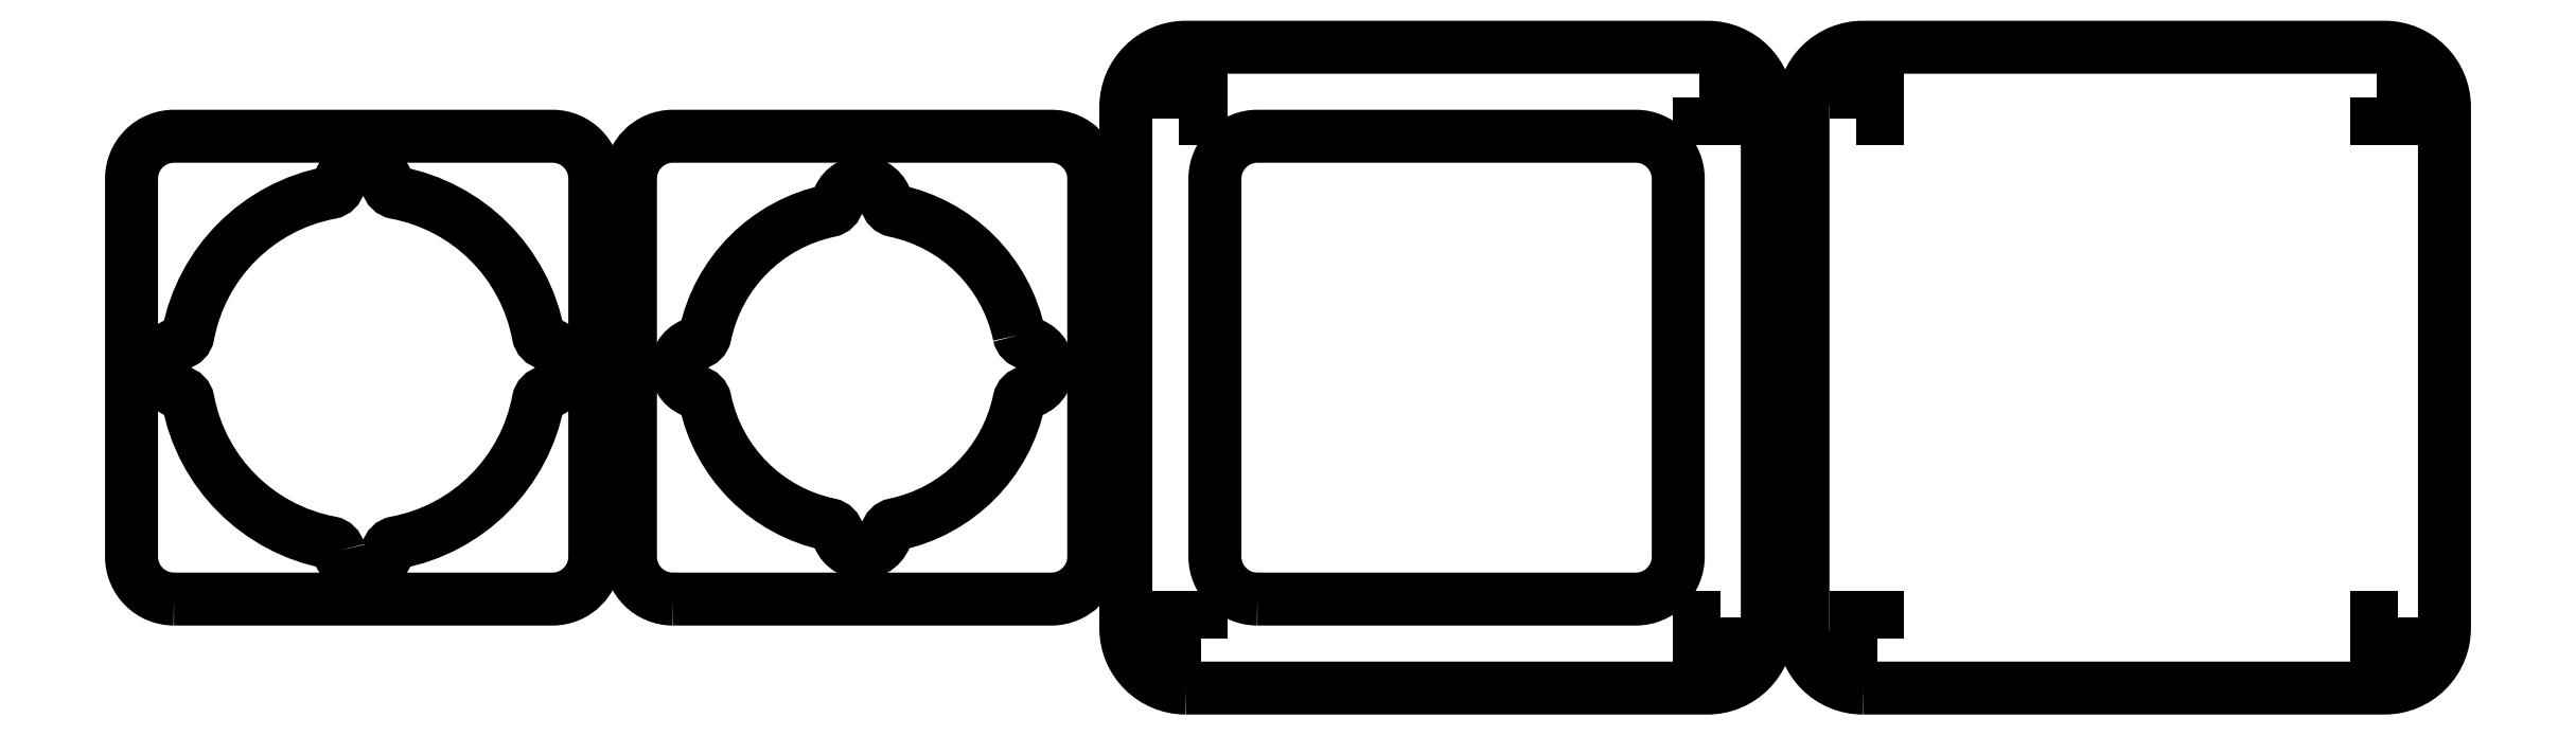
<metadata>
{"format":"dxf","ext":"dxf","renderer":"ezdxf+matplotlib","layout":"modelspace","background":"white","min_lineweight":24,"dpi":150}
</metadata>
<code>
0
SECTION
2
ENTITIES
0
POLYLINE
8
DEFAULT
66
     1
10
0
20
0
30
0
70
     1
0
VERTEX
8
DEFAULT
10
-311.8
20
-51.46
30
0
42
0.8089
0
VERTEX
8
DEFAULT
10
-298.2
20
-51.46
30
0
42
-0.3024
0
VERTEX
8
DEFAULT
10
-295.8
20
-49.14
30
0
42
0.3092
0
VERTEX
8
DEFAULT
10
-255.9
20
-9.226
30
0
42
-0.3024
0
VERTEX
8
DEFAULT
10
-253.5
20
-6.845
30
0
42
0.8089
0
VERTEX
8
DEFAULT
10
-253.5
20
6.845
30
0
42
-0.3024
0
VERTEX
8
DEFAULT
10
-255.9
20
9.226
30
0
42
0.3092
0
VERTEX
8
DEFAULT
10
-295.8
20
49.14
30
0
42
-0.3024
0
VERTEX
8
DEFAULT
10
-298.2
20
51.46
30
0
42
0.8089
0
VERTEX
8
DEFAULT
10
-311.8
20
51.46
30
0
42
-0.3024
0
VERTEX
8
DEFAULT
10
-314.2
20
49.14
30
0
42
0.3092
0
VERTEX
8
DEFAULT
10
-354.1
20
9.226
30
0
42
-0.3024
0
VERTEX
8
DEFAULT
10
-356.5
20
6.845
30
0
42
0.8089
0
VERTEX
8
DEFAULT
10
-356.5
20
-6.845
30
0
42
-0.3024
0
VERTEX
8
DEFAULT
10
-354.1
20
-9.226
30
0
42
0.3092
0
VERTEX
8
DEFAULT
10
-314.2
20
-49.14
30
0
42
-0.3024
0
SEQEND
8
DEFAULT
0
POLYLINE
8
DEFAULT
66
     1
10
0
20
0
30
0
70
     1
0
VERTEX
8
DEFAULT
10
-358.1
20
-65
30
0
0
VERTEX
8
DEFAULT
10
-251.9
20
-65
30
0
42
0.4142
0
VERTEX
8
DEFAULT
10
-240
20
-53.1
30
0
0
VERTEX
8
DEFAULT
10
-240
20
53.1
30
0
42
0.4142
0
VERTEX
8
DEFAULT
10
-251.9
20
65
30
0
0
VERTEX
8
DEFAULT
10
-358.1
20
65
30
0
42
0.4142
0
VERTEX
8
DEFAULT
10
-370
20
53.1
30
0
0
VERTEX
8
DEFAULT
10
-370
20
-53.1
30
0
42
0.4142
0
SEQEND
8
DEFAULT
0
POLYLINE
8
DEFAULT
66
     1
10
0
20
0
30
0
70
     1
0
VERTEX
8
DEFAULT
10
-218.1
20
-65
30
0
0
VERTEX
8
DEFAULT
10
-111.9
20
-65
30
0
42
0.4142
0
VERTEX
8
DEFAULT
10
-100
20
-53.1
30
0
0
VERTEX
8
DEFAULT
10
-100
20
53.1
30
0
42
0.4142
0
VERTEX
8
DEFAULT
10
-111.9
20
65
30
0
0
VERTEX
8
DEFAULT
10
-218.1
20
65
30
0
42
0.4142
0
VERTEX
8
DEFAULT
10
-230
20
53.1
30
0
0
VERTEX
8
DEFAULT
10
-230
20
-53.1
30
0
42
0.4142
0
SEQEND
8
DEFAULT
0
POLYLINE
8
DEFAULT
66
     1
10
0
20
0
30
0
70
     1
0
VERTEX
8
DEFAULT
10
-120.9
20
9.188
30
0
42
0.2983
0
VERTEX
8
DEFAULT
10
-155.8
20
44.05
30
0
42
-0.2998
0
VERTEX
8
DEFAULT
10
-158.1
20
46.39
30
0
42
0.8174
0
VERTEX
8
DEFAULT
10
-171.9
20
46.39
30
0
42
-0.2998
0
VERTEX
8
DEFAULT
10
-174.2
20
44.05
30
0
42
0.2983
0
VERTEX
8
DEFAULT
10
-209.1
20
9.188
30
0
42
-0.2998
0
VERTEX
8
DEFAULT
10
-211.4
20
6.86
30
0
42
0.8174
0
VERTEX
8
DEFAULT
10
-211.4
20
-6.86
30
0
42
-0.2998
0
VERTEX
8
DEFAULT
10
-209.1
20
-9.188
30
0
42
0.2983
0
VERTEX
8
DEFAULT
10
-174.2
20
-44.05
30
0
42
-0.2998
0
VERTEX
8
DEFAULT
10
-171.9
20
-46.39
30
0
42
0.8174
0
VERTEX
8
DEFAULT
10
-158.1
20
-46.39
30
0
42
-0.2998
0
VERTEX
8
DEFAULT
10
-155.8
20
-44.05
30
0
42
0.2983
0
VERTEX
8
DEFAULT
10
-120.9
20
-9.188
30
0
42
-0.2998
0
VERTEX
8
DEFAULT
10
-118.6
20
-6.86
30
0
42
0.8174
0
VERTEX
8
DEFAULT
10
-118.6
20
6.86
30
0
42
-0.2998
0
SEQEND
8
DEFAULT
0
POLYLINE
8
DEFAULT
66
     1
10
0
20
0
30
0
70
     1
0
VERTEX
8
DEFAULT
10
115.8
20
-90
30
0
0
VERTEX
8
DEFAULT
10
262.2
20
-90
30
0
42
0.4142
0
VERTEX
8
DEFAULT
10
279
20
-73.18
30
0
0
VERTEX
8
DEFAULT
10
279
20
73.18
30
0
42
0.4142
0
VERTEX
8
DEFAULT
10
262.2
20
90
30
0
0
VERTEX
8
DEFAULT
10
115.8
20
90
30
0
42
0.4142
0
VERTEX
8
DEFAULT
10
99
20
73.18
30
0
0
VERTEX
8
DEFAULT
10
99
20
-73.18
30
0
42
0.4142
0
SEQEND
8
DEFAULT
0
POLYLINE
8
DEFAULT
66
     1
10
0
20
0
30
0
70
     1
0
VERTEX
8
DEFAULT
10
114
20
70
30
0
0
VERTEX
8
DEFAULT
10
120
20
70
30
0
0
VERTEX
8
DEFAULT
10
120
20
76
30
0
0
VERTEX
8
DEFAULT
10
114
20
76
30
0
0
SEQEND
8
DEFAULT
0
POLYLINE
8
DEFAULT
66
     1
10
0
20
0
30
0
70
     1
0
VERTEX
8
DEFAULT
10
120
20
-76
30
0
0
VERTEX
8
DEFAULT
10
120
20
-70
30
0
0
VERTEX
8
DEFAULT
10
114
20
-70
30
0
0
VERTEX
8
DEFAULT
10
114
20
-76
30
0
0
SEQEND
8
DEFAULT
0
POLYLINE
8
DEFAULT
66
     1
10
0
20
0
30
0
70
     1
0
VERTEX
8
DEFAULT
10
266
20
-70
30
0
0
VERTEX
8
DEFAULT
10
260
20
-70
30
0
0
VERTEX
8
DEFAULT
10
260
20
-76
30
0
0
VERTEX
8
DEFAULT
10
266
20
-76
30
0
0
SEQEND
8
DEFAULT
0
POLYLINE
8
DEFAULT
66
     1
10
0
20
0
30
0
70
     1
0
VERTEX
8
DEFAULT
10
260
20
76
30
0
0
VERTEX
8
DEFAULT
10
260
20
70
30
0
0
VERTEX
8
DEFAULT
10
266
20
70
30
0
0
VERTEX
8
DEFAULT
10
266
20
76
30
0
0
SEQEND
8
DEFAULT
0
POLYLINE
8
DEFAULT
66
     1
10
0
20
0
30
0
70
     1
0
VERTEX
8
DEFAULT
10
70
20
76
30
0
0
VERTEX
8
DEFAULT
10
70
20
70
30
0
0
VERTEX
8
DEFAULT
10
76
20
70
30
0
0
VERTEX
8
DEFAULT
10
76
20
76
30
0
0
SEQEND
8
DEFAULT
0
POLYLINE
8
DEFAULT
66
     1
10
0
20
0
30
0
70
     1
0
VERTEX
8
DEFAULT
10
76
20
-70
30
0
0
VERTEX
8
DEFAULT
10
70
20
-70
30
0
0
VERTEX
8
DEFAULT
10
70
20
-76
30
0
0
VERTEX
8
DEFAULT
10
76
20
-76
30
0
0
SEQEND
8
DEFAULT
0
POLYLINE
8
DEFAULT
66
     1
10
0
20
0
30
0
70
     1
0
VERTEX
8
DEFAULT
10
-70
20
-76
30
0
0
VERTEX
8
DEFAULT
10
-70
20
-70
30
0
0
VERTEX
8
DEFAULT
10
-76
20
-70
30
0
0
VERTEX
8
DEFAULT
10
-76
20
-76
30
0
0
SEQEND
8
DEFAULT
0
POLYLINE
8
DEFAULT
66
     1
10
0
20
0
30
0
70
     1
0
VERTEX
8
DEFAULT
10
-76
20
70
30
0
0
VERTEX
8
DEFAULT
10
-70
20
70
30
0
0
VERTEX
8
DEFAULT
10
-70
20
76
30
0
0
VERTEX
8
DEFAULT
10
-76
20
76
30
0
0
SEQEND
8
DEFAULT
0
POLYLINE
8
DEFAULT
66
     1
10
0
20
0
30
0
70
     1
0
VERTEX
8
DEFAULT
10
-74.18
20
-90
30
0
0
VERTEX
8
DEFAULT
10
72.18
20
-90
30
0
42
0.4142
0
VERTEX
8
DEFAULT
10
89
20
-73.18
30
0
0
VERTEX
8
DEFAULT
10
89
20
73.18
30
0
42
0.4142
0
VERTEX
8
DEFAULT
10
72.18
20
90
30
0
0
VERTEX
8
DEFAULT
10
-74.18
20
90
30
0
42
0.4142
0
VERTEX
8
DEFAULT
10
-91
20
73.18
30
0
0
VERTEX
8
DEFAULT
10
-91
20
-73.18
30
0
42
0.4142
0
SEQEND
8
DEFAULT
0
POLYLINE
8
DEFAULT
66
     1
10
0
20
0
30
0
70
     1
0
VERTEX
8
DEFAULT
10
-54.1
20
-65
30
0
0
VERTEX
8
DEFAULT
10
52.1
20
-65
30
0
42
0.4142
0
VERTEX
8
DEFAULT
10
64
20
-53.1
30
0
0
VERTEX
8
DEFAULT
10
64
20
53.1
30
0
42
0.4142
0
VERTEX
8
DEFAULT
10
52.1
20
65
30
0
0
VERTEX
8
DEFAULT
10
-54.1
20
65
30
0
42
0.4142
0
VERTEX
8
DEFAULT
10
-66
20
53.1
30
0
0
VERTEX
8
DEFAULT
10
-66
20
-53.1
30
0
42
0.4142
0
SEQEND
8
DEFAULT
0
ENDSEC
0
EOF

</code>
